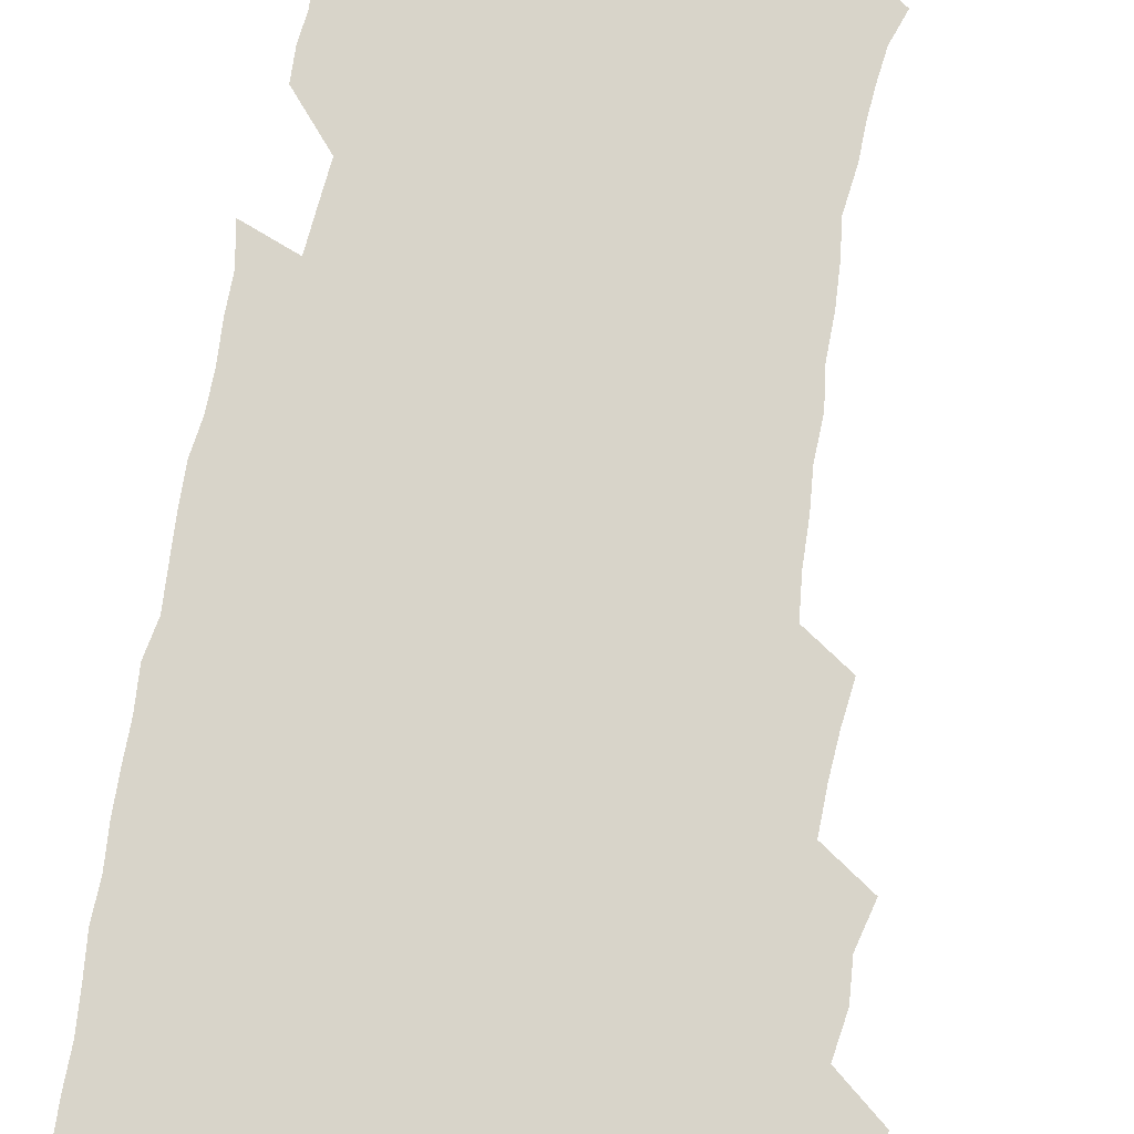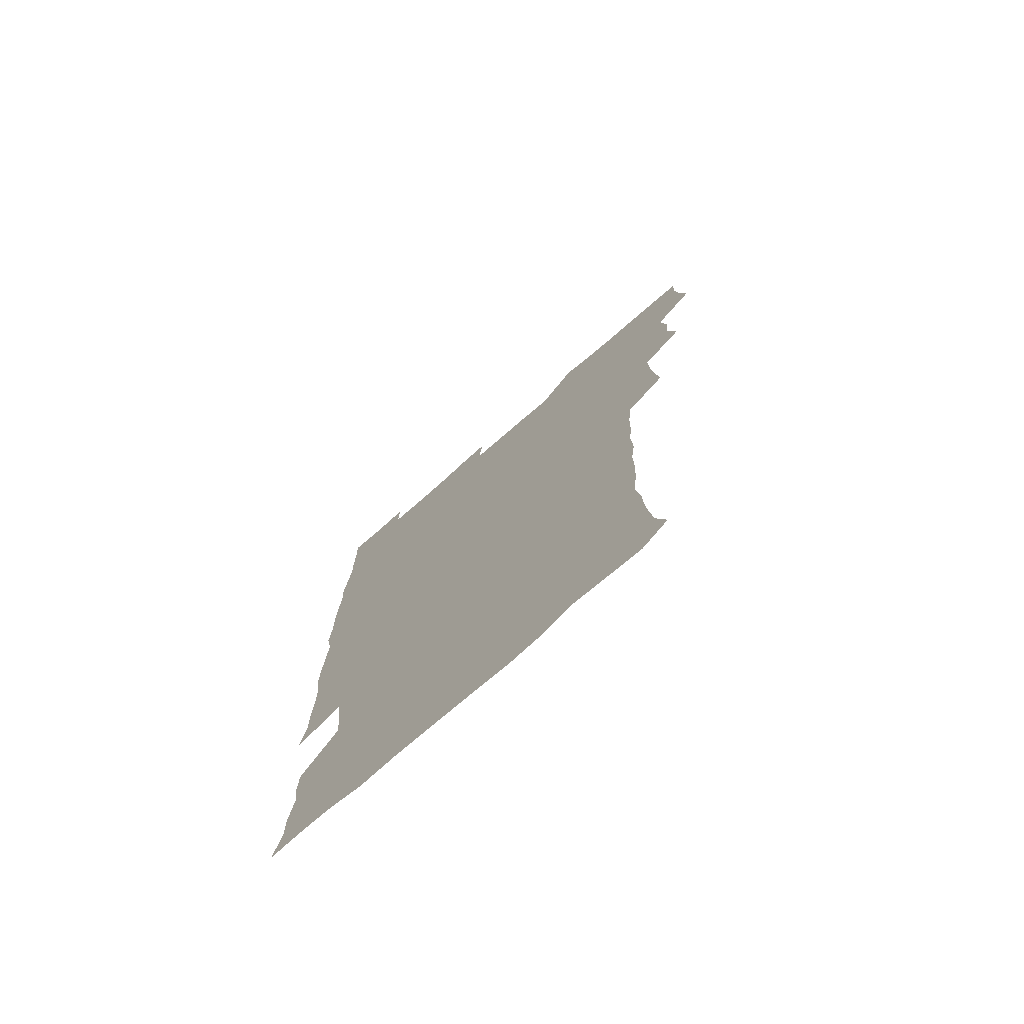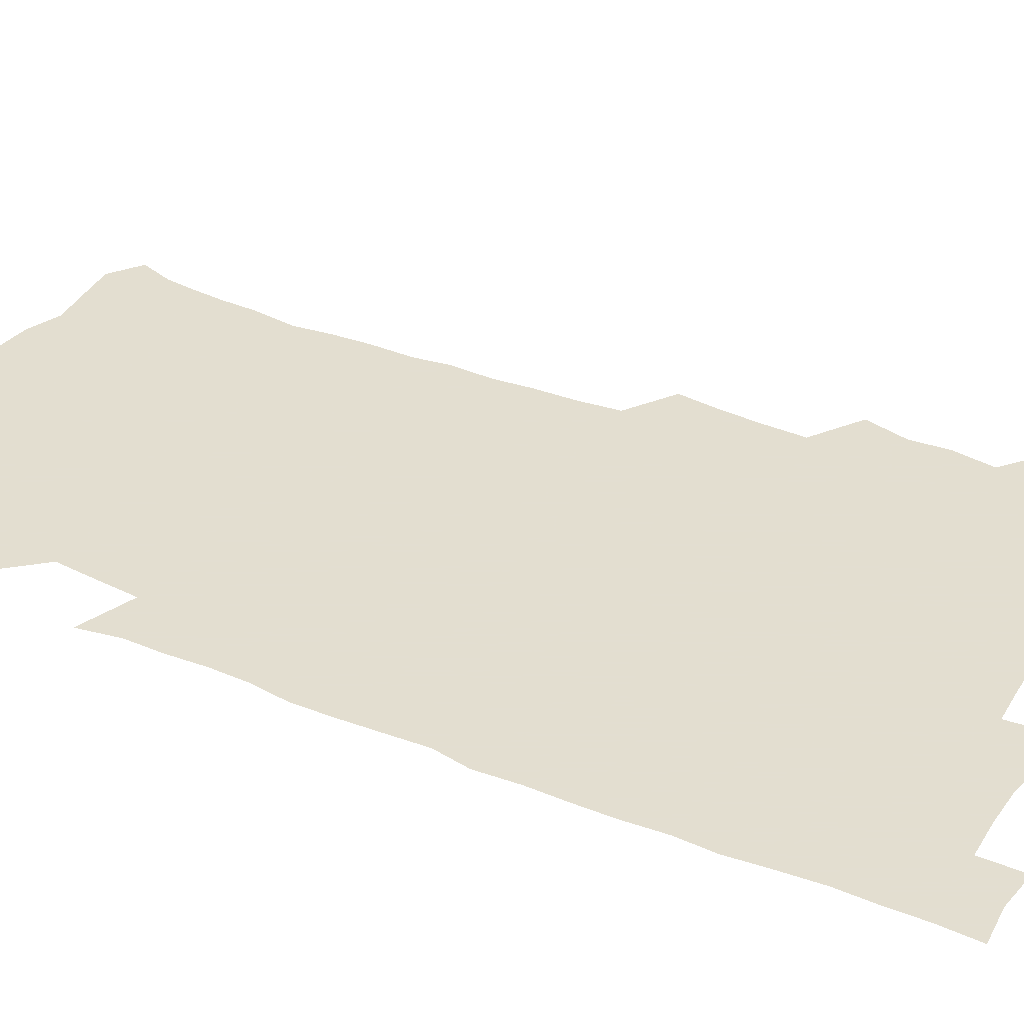
<metadata>
{"format":"obj","ext":"obj","renderer":"f3d","projection":"perspective","resolution":1024,"background":"white","views":[{"elev":75.3,"azim":-169.9,"up":"+Z"},{"elev":-75.4,"azim":-139.0,"up":"+Y"},{"elev":35.9,"azim":118.4,"up":"+Z"}]}
</metadata>
<code>
v 476 524.8 0
v 479.6 540.1 0
v 481.2 555 0
v 480.8 570.1 0
v 489 460.4 0
v 493.4 477.7 0
v 492.3 492.8 0
v 494.9 509.5 0
v 495.5 524.8 0
v 497.6 539.8 0
v 497 554.8 0
v 495.8 570.8 0
v 505 397.7 0
v 507 414 0
v 508.1 430.3 0
v 508.5 447.2 0
v 509.8 463.8 0
v 510.7 479.5 0
v 511.2 494.9 0
v 510.5 509.7 0
v 513.6 525.3 0
v 512.9 539.8 0
v 512.1 554.7 0
v 510.8 570.9 0
v 520.9 187.4 0
v 525.4 200.5 0
v 527 212.8 0
v 528.2 226.3 0
v 528.5 240 0
v 530.8 257.8 0
v 529 272.6 0
v 528.2 288.4 0
v 528.4 305.5 0
v 526.5 320 0
v 527.1 336.8 0
v 525.8 352 0
v 525.3 369.1 0
v 523.7 385.2 0
v 525.1 402.5 0
v 526.5 419.1 0
v 526.3 434.4 0
v 527.4 450.5 0
v 526.8 465.4 0
v 528.2 481 0
v 528.8 495.9 0
v 527.5 510.5 0
v 528.2 525.1 0
v 527.7 539.8 0
v 526.8 554.9 0
v 525.6 570.9 0
v 533.2 178.4 0
v 540.2 193.7 0
v 541.1 205.7 0
v 543 219.7 0
v 546.7 237.1 0
v 546.2 251.6 0
v 546.5 266.9 0
v 544.6 280.5 0
v 544.2 295.8 0
v 544.7 312.4 0
v 544.5 328.2 0
v 544.1 343.6 0
v 542.5 358 0
v 543.6 375.1 0
v 541.8 389.5 0
v 541.8 405.2 0
v 542.6 421.2 0
v 542.1 436 0
v 542.3 451.2 0
v 543.4 466.7 0
v 542.8 481.2 0
v 543.8 496.2 0
v 544.8 510.6 0
v 543.9 524.8 0
v 542.5 540.1 0
v 540.9 556.3 0
v 539.7 572.3 0
v 547.4 179.4 0
v 552.9 193.8 0
v 557 209.8 0
v 560.4 227 0
v 560.9 241.7 0
v 562.1 258 0
v 561.5 272.2 0
v 560.7 286.4 0
v 559.3 300.1 0
v 559.2 315.7 0
v 559.3 331.5 0
v 558.2 345.7 0
v 558.9 362.3 0
v 558.5 377.2 0
v 557.2 391.4 0
v 557.3 406.8 0
v 557.7 422.2 0
v 558.2 437.6 0
v 558.5 452.6 0
v 558.4 467.2 0
v 558.6 482 0
v 558.8 496.5 0
v 558.9 510.7 0
v 558.2 524.9 0
v 557.4 539.7 0
v 556.3 554.8 0
v 553 575.1 0
v 564.5 180.8 0
v 569 195.9 0
v 573.8 214.8 0
v 575.3 230.6 0
v 575.2 244.6 0
v 575.3 259.5 0
v 574.9 273.5 0
v 574.5 288.3 0
v 573.2 301.7 0
v 574.4 319.4 0
v 573.8 333.5 0
v 572.6 347.2 0
v 573.7 364.3 0
v 572.2 377.8 0
v 573.7 394.5 0
v 573.4 409 0
v 572.9 423.1 0
v 573 438.2 0
v 573.3 453.1 0
v 572.2 467 0
v 573 482.1 0
v 573.4 496.6 0
v 573 510.9 0
v 572.3 525.5 0
v 572.4 539.3 0
v 570.7 554.8 0
v 578 175.4 0
v 584.8 197.7 0
v 587.9 215.3 0
v 588.4 230.3 0
v 588.7 245.2 0
v 588.6 259.8 0
v 588.9 275.5 0
v 588.2 289.1 0
v 587.7 303.7 0
v 588 319.5 0
v 587.7 334.3 0
v 587.8 349.8 0
v 587.8 365.1 0
v 587.7 380 0
v 587.6 394.6 0
v 587 408.3 0
v 587.7 424.2 0
v 587 438 0
v 587.6 453.3 0
v 587.2 467.6 0
v 587.3 482.1 0
v 587.7 496.5 0
v 587.6 510.8 0
v 587.2 525.4 0
v 586.7 540.1 0
v 585.4 556.3 0
v 594.5 173.3 0
v 599 194.8 0
v 602.3 217.7 0
v 602.7 232.5 0
v 602.8 247 0
v 602.5 260.8 0
v 602.5 275.2 0
v 602.5 290.9 0
v 602.5 306.4 0
v 602.1 320.3 0
v 602.3 336.1 0
v 602.2 351.1 0
v 602.1 365.8 0
v 601.9 380.2 0
v 601.9 394.9 0
v 601.9 409.7 0
v 602 424.5 0
v 602.3 439.6 0
v 602 453.6 0
v 602.2 468.2 0
v 602.2 482.4 0
v 601.8 496.6 0
v 602.1 511 0
v 601.9 525.5 0
v 601.4 540.8 0
v 601 556.2 0
v 612.4 174.2 0
v 614.8 195.6 0
v 616 216.7 0
v 616.3 231.9 0
v 616.3 247 0
v 616.1 259.5 0
v 616.5 277 0
v 616.3 290.6 0
v 616.2 305.7 0
v 616.1 321 0
v 616.3 337.3 0
v 616.2 351.2 0
v 616.1 365.5 0
v 615.9 379.6 0
v 616 394.7 0
v 616 408.7 0
v 616.2 424.3 0
v 616.2 439.2 0
v 616.2 453.5 0
v 616.3 468.1 0
v 616.3 482.4 0
v 616.6 496.8 0
v 616.6 511.1 0
v 616.7 525.4 0
v 616.6 540 0
v 616.2 556.6 0
v 614.4 575.7 0
v 630.2 174.8 0
v 630.3 197.1 0
v 630.1 215.9 0
v 630 231.8 0
v 629.9 246.2 0
v 630.2 262 0
v 630.2 276.9 0
v 630.2 291 0
v 630.2 305.2 0
v 630.2 319.4 0
v 630.1 336.3 0
v 630 351.3 0
v 630.1 365.7 0
v 630.1 380.9 0
v 630.2 394.7 0
v 630.2 409.5 0
v 630.4 423.9 0
v 630.3 439.2 0
v 630.5 453.2 0
v 630.3 468.4 0
v 630.5 482.3 0
v 630.7 496.7 0
v 631 511.1 0
v 631.2 525.5 0
v 631.1 540.4 0
v 630.9 555.5 0
v 628.6 574.4 0
v 647.8 175.1 0
v 645.3 197.4 0
v 644.2 215.4 0
v 644 230.3 0
v 643.6 246.1 0
v 644 260.4 0
v 643.7 276.2 0
v 643.8 291.3 0
v 644.1 304.8 0
v 643.9 322.1 0
v 643.9 336.3 0
v 644 350.9 0
v 644.1 365.2 0
v 644.1 380.1 0
v 644.2 394.6 0
v 644.1 409.6 0
v 644.7 423.2 0
v 644.3 438.8 0
v 644.7 453.1 0
v 644.4 468.1 0
v 644.6 482.4 0
v 645.2 496.6 0
v 645.4 511.1 0
v 645.8 525.4 0
v 646.1 539.6 0
v 645.7 555 0
v 644.6 571.2 0
v 664.8 173.6 0
v 660.4 196.2 0
v 658.3 214.4 0
v 657.9 229.3 0
v 658.5 242.6 0
v 657.4 259.7 0
v 657.6 274.4 0
v 657.9 289.5 0
v 658 305.1 0
v 658.2 319.9 0
v 658.2 334.8 0
v 658.3 349.4 0
v 658.1 364.6 0
v 658.1 379.5 0
v 658.3 394.1 0
v 658.4 408.8 0
v 658.6 423.3 0
v 660.3 436.9 0
v 659.2 452.9 0
v 659.9 467 0
v 659.4 482 0
v 659.4 496.7 0
v 659.2 510.9 0
v 660.7 525.3 0
v 660.4 539.9 0
v 660.4 554.7 0
v 660 570.5 0
v 679.6 176.8 0
v 676.5 193.1 0
v 673.1 212 0
v 672.4 226.9 0
v 671.6 242.4 0
v 671.5 256.6 0
v 671.5 271.5 0
v 672.1 287.1 0
v 673.2 302.1 0
v 672.4 318 0
v 674 331.4 0
v 672.8 347.8 0
v 673 362.5 0
v 673.1 377.4 0
v 674 391.7 0
v 673.4 407.3 0
v 673.1 422.5 0
v 674 436.9 0
v 673.5 452.3 0
v 674 466.7 0
v 673.7 481.8 0
v 673.9 496.2 0
v 676.4 510.8 0
v 675.8 525.4 0
v 675.2 540.3 0
v 675.2 554.9 0
v 675.2 570.6 0
v 675.1 587.3 0
v 694.1 177 0
v 689.6 194.4 0
v 687.7 209.6 0
v 687.5 223.3 0
v 686 239.1 0
v 684.8 253.7 0
v 685.6 266 0
v 687.1 281.9 0
v 688.6 299.2 0
v 687.6 314.9 0
v 687.6 330 0
v 687.6 345 0
v 688.1 359.8 0
v 688.3 374.8 0
v 689.6 389.1 0
v 689.1 404.7 0
v 689 420.1 0
v 689.9 434.9 0
v 689.3 450.4 0
v 689 465.5 0
v 690.5 480 0
v 689.8 495.3 0
v 691.3 510 0
v 690.3 525.6 0
v 690.2 540.3 0
v 689.8 554.9 0
v 690.3 569.9 0
v 690.7 585.2 0
v 708.2 175.6 0
v 704.4 191.4 0
v 704.6 204.2 0
v 702.3 219.3 0
v 703.8 231.8 0
v 703.4 245.2 0
v 710.5 290.7 0
v 707.7 307.1 0
v 707.9 322 0
v 707 337.8 0
v 707.3 353.2 0
v 709.4 367.7 0
v 709.1 383.1 0
v 708.3 399.1 0
v 707.4 415.4 0
v 710.1 429.9 0
v 709.1 446 0
v 709.2 461.6 0
v 709 477.1 0
v 707.9 493 0
v 708.5 508 0
v 707 524.2 0
v 705.8 540.1 0
v 706.1 555.3 0
v 705.8 570.3 0
v 706.4 586.1 0
f 8 9 1
f 1 9 2
f 9 10 2
f 2 10 3
f 10 11 3
f 3 11 4
f 11 12 4
f 16 17 5
f 5 17 6
f 17 18 6
f 6 18 7
f 18 19 7
f 7 19 8
f 19 20 8
f 8 20 9
f 20 21 9
f 9 21 10
f 21 22 10
f 10 22 11
f 22 23 11
f 11 23 12
f 23 24 12
f 38 39 13
f 13 39 14
f 39 40 14
f 14 40 15
f 40 41 15
f 15 41 16
f 41 42 16
f 16 42 17
f 42 43 17
f 17 43 18
f 43 44 18
f 18 44 19
f 44 45 19
f 19 45 20
f 45 46 20
f 20 46 21
f 46 47 21
f 21 47 22
f 47 48 22
f 22 48 23
f 48 49 23
f 23 49 24
f 49 50 24
f 51 52 25
f 25 52 26
f 52 53 26
f 26 53 27
f 53 54 27
f 27 54 28
f 54 55 28
f 28 55 29
f 55 56 29
f 29 56 30
f 56 57 30
f 30 57 31
f 57 58 31
f 31 58 32
f 58 59 32
f 32 59 33
f 59 60 33
f 33 60 34
f 60 61 34
f 34 61 35
f 61 62 35
f 35 62 36
f 62 63 36
f 36 63 37
f 63 64 37
f 37 64 38
f 64 65 38
f 38 65 39
f 65 66 39
f 39 66 40
f 66 67 40
f 40 67 41
f 67 68 41
f 41 68 42
f 68 69 42
f 42 69 43
f 69 70 43
f 43 70 44
f 70 71 44
f 44 71 45
f 71 72 45
f 45 72 46
f 72 73 46
f 46 73 47
f 73 74 47
f 47 74 48
f 74 75 48
f 48 75 49
f 75 76 49
f 49 76 50
f 76 77 50
f 51 78 52
f 78 79 52
f 52 79 53
f 79 80 53
f 53 80 54
f 80 81 54
f 54 81 55
f 81 82 55
f 55 82 56
f 82 83 56
f 56 83 57
f 83 84 57
f 57 84 58
f 84 85 58
f 58 85 59
f 85 86 59
f 59 86 60
f 86 87 60
f 60 87 61
f 87 88 61
f 61 88 62
f 88 89 62
f 62 89 63
f 89 90 63
f 63 90 64
f 90 91 64
f 64 91 65
f 91 92 65
f 65 92 66
f 92 93 66
f 66 93 67
f 93 94 67
f 67 94 68
f 94 95 68
f 68 95 69
f 95 96 69
f 69 96 70
f 96 97 70
f 70 97 71
f 97 98 71
f 71 98 72
f 98 99 72
f 72 99 73
f 99 100 73
f 73 100 74
f 100 101 74
f 74 101 75
f 101 102 75
f 75 102 76
f 102 103 76
f 76 103 77
f 103 104 77
f 78 105 79
f 105 106 79
f 79 106 80
f 106 107 80
f 80 107 81
f 107 108 81
f 81 108 82
f 108 109 82
f 82 109 83
f 109 110 83
f 83 110 84
f 110 111 84
f 84 111 85
f 111 112 85
f 85 112 86
f 112 113 86
f 86 113 87
f 113 114 87
f 87 114 88
f 114 115 88
f 88 115 89
f 115 116 89
f 89 116 90
f 116 117 90
f 90 117 91
f 117 118 91
f 91 118 92
f 118 119 92
f 92 119 93
f 119 120 93
f 93 120 94
f 120 121 94
f 94 121 95
f 121 122 95
f 95 122 96
f 122 123 96
f 96 123 97
f 123 124 97
f 97 124 98
f 124 125 98
f 98 125 99
f 125 126 99
f 99 126 100
f 126 127 100
f 100 127 101
f 127 128 101
f 101 128 102
f 128 129 102
f 102 129 103
f 129 130 103
f 103 130 104
f 105 131 106
f 131 132 106
f 106 132 107
f 132 133 107
f 107 133 108
f 133 134 108
f 108 134 109
f 134 135 109
f 109 135 110
f 135 136 110
f 110 136 111
f 136 137 111
f 111 137 112
f 137 138 112
f 112 138 113
f 138 139 113
f 113 139 114
f 139 140 114
f 114 140 115
f 140 141 115
f 115 141 116
f 141 142 116
f 116 142 117
f 142 143 117
f 117 143 118
f 143 144 118
f 118 144 119
f 144 145 119
f 119 145 120
f 145 146 120
f 120 146 121
f 146 147 121
f 121 147 122
f 147 148 122
f 122 148 123
f 148 149 123
f 123 149 124
f 149 150 124
f 124 150 125
f 150 151 125
f 125 151 126
f 151 152 126
f 126 152 127
f 152 153 127
f 127 153 128
f 153 154 128
f 128 154 129
f 154 155 129
f 129 155 130
f 155 156 130
f 131 157 132
f 157 158 132
f 132 158 133
f 158 159 133
f 133 159 134
f 159 160 134
f 134 160 135
f 160 161 135
f 135 161 136
f 161 162 136
f 136 162 137
f 162 163 137
f 137 163 138
f 163 164 138
f 138 164 139
f 164 165 139
f 139 165 140
f 165 166 140
f 140 166 141
f 166 167 141
f 141 167 142
f 167 168 142
f 142 168 143
f 168 169 143
f 143 169 144
f 169 170 144
f 144 170 145
f 170 171 145
f 145 171 146
f 171 172 146
f 146 172 147
f 172 173 147
f 147 173 148
f 173 174 148
f 148 174 149
f 174 175 149
f 149 175 150
f 175 176 150
f 150 176 151
f 176 177 151
f 151 177 152
f 177 178 152
f 152 178 153
f 178 179 153
f 153 179 154
f 179 180 154
f 154 180 155
f 180 181 155
f 155 181 156
f 181 182 156
f 157 183 158
f 183 184 158
f 158 184 159
f 184 185 159
f 159 185 160
f 185 186 160
f 160 186 161
f 186 187 161
f 161 187 162
f 187 188 162
f 162 188 163
f 188 189 163
f 163 189 164
f 189 190 164
f 164 190 165
f 190 191 165
f 165 191 166
f 191 192 166
f 166 192 167
f 192 193 167
f 167 193 168
f 193 194 168
f 168 194 169
f 194 195 169
f 169 195 170
f 195 196 170
f 170 196 171
f 196 197 171
f 171 197 172
f 197 198 172
f 172 198 173
f 198 199 173
f 173 199 174
f 199 200 174
f 174 200 175
f 200 201 175
f 175 201 176
f 201 202 176
f 176 202 177
f 202 203 177
f 177 203 178
f 203 204 178
f 178 204 179
f 204 205 179
f 179 205 180
f 205 206 180
f 180 206 181
f 206 207 181
f 181 207 182
f 207 208 182
f 183 210 184
f 210 211 184
f 184 211 185
f 211 212 185
f 185 212 186
f 212 213 186
f 186 213 187
f 213 214 187
f 187 214 188
f 214 215 188
f 188 215 189
f 215 216 189
f 189 216 190
f 216 217 190
f 190 217 191
f 217 218 191
f 191 218 192
f 218 219 192
f 192 219 193
f 219 220 193
f 193 220 194
f 220 221 194
f 194 221 195
f 221 222 195
f 195 222 196
f 222 223 196
f 196 223 197
f 223 224 197
f 197 224 198
f 224 225 198
f 198 225 199
f 225 226 199
f 199 226 200
f 226 227 200
f 200 227 201
f 227 228 201
f 201 228 202
f 228 229 202
f 202 229 203
f 229 230 203
f 203 230 204
f 230 231 204
f 204 231 205
f 231 232 205
f 205 232 206
f 232 233 206
f 206 233 207
f 233 234 207
f 207 234 208
f 234 235 208
f 208 235 209
f 235 236 209
f 210 237 211
f 237 238 211
f 211 238 212
f 238 239 212
f 212 239 213
f 239 240 213
f 213 240 214
f 240 241 214
f 214 241 215
f 241 242 215
f 215 242 216
f 242 243 216
f 216 243 217
f 243 244 217
f 217 244 218
f 244 245 218
f 218 245 219
f 245 246 219
f 219 246 220
f 246 247 220
f 220 247 221
f 247 248 221
f 221 248 222
f 248 249 222
f 222 249 223
f 249 250 223
f 223 250 224
f 250 251 224
f 224 251 225
f 251 252 225
f 225 252 226
f 252 253 226
f 226 253 227
f 253 254 227
f 227 254 228
f 254 255 228
f 228 255 229
f 255 256 229
f 229 256 230
f 256 257 230
f 230 257 231
f 257 258 231
f 231 258 232
f 258 259 232
f 232 259 233
f 259 260 233
f 233 260 234
f 260 261 234
f 234 261 235
f 261 262 235
f 235 262 236
f 262 263 236
f 237 264 238
f 264 265 238
f 238 265 239
f 265 266 239
f 239 266 240
f 266 267 240
f 240 267 241
f 267 268 241
f 241 268 242
f 268 269 242
f 242 269 243
f 269 270 243
f 243 270 244
f 270 271 244
f 244 271 245
f 271 272 245
f 245 272 246
f 272 273 246
f 246 273 247
f 273 274 247
f 247 274 248
f 274 275 248
f 248 275 249
f 275 276 249
f 249 276 250
f 276 277 250
f 250 277 251
f 277 278 251
f 251 278 252
f 278 279 252
f 252 279 253
f 279 280 253
f 253 280 254
f 280 281 254
f 254 281 255
f 281 282 255
f 255 282 256
f 282 283 256
f 256 283 257
f 283 284 257
f 257 284 258
f 284 285 258
f 258 285 259
f 285 286 259
f 259 286 260
f 286 287 260
f 260 287 261
f 287 288 261
f 261 288 262
f 288 289 262
f 262 289 263
f 289 290 263
f 264 291 265
f 291 292 265
f 265 292 266
f 292 293 266
f 266 293 267
f 293 294 267
f 267 294 268
f 294 295 268
f 268 295 269
f 295 296 269
f 269 296 270
f 296 297 270
f 270 297 271
f 297 298 271
f 271 298 272
f 298 299 272
f 272 299 273
f 299 300 273
f 273 300 274
f 300 301 274
f 274 301 275
f 301 302 275
f 275 302 276
f 302 303 276
f 276 303 277
f 303 304 277
f 277 304 278
f 304 305 278
f 278 305 279
f 305 306 279
f 279 306 280
f 306 307 280
f 280 307 281
f 307 308 281
f 281 308 282
f 308 309 282
f 282 309 283
f 309 310 283
f 283 310 284
f 310 311 284
f 284 311 285
f 311 312 285
f 285 312 286
f 312 313 286
f 286 313 287
f 313 314 287
f 287 314 288
f 314 315 288
f 288 315 289
f 315 316 289
f 289 316 290
f 316 317 290
f 291 319 292
f 319 320 292
f 292 320 293
f 320 321 293
f 293 321 294
f 321 322 294
f 294 322 295
f 322 323 295
f 295 323 296
f 323 324 296
f 296 324 297
f 324 325 297
f 297 325 298
f 325 326 298
f 298 326 299
f 326 327 299
f 299 327 300
f 327 328 300
f 300 328 301
f 328 329 301
f 301 329 302
f 329 330 302
f 302 330 303
f 330 331 303
f 303 331 304
f 331 332 304
f 304 332 305
f 332 333 305
f 305 333 306
f 333 334 306
f 306 334 307
f 334 335 307
f 307 335 308
f 335 336 308
f 308 336 309
f 336 337 309
f 309 337 310
f 337 338 310
f 310 338 311
f 338 339 311
f 311 339 312
f 339 340 312
f 312 340 313
f 340 341 313
f 313 341 314
f 341 342 314
f 314 342 315
f 342 343 315
f 315 343 316
f 343 344 316
f 316 344 317
f 344 345 317
f 317 345 318
f 345 346 318
f 319 347 320
f 347 348 320
f 320 348 321
f 348 349 321
f 321 349 322
f 349 350 322
f 322 350 323
f 350 351 323
f 323 351 324
f 351 352 324
f 324 352 325
f 327 353 328
f 353 354 328
f 328 354 329
f 354 355 329
f 329 355 330
f 355 356 330
f 330 356 331
f 356 357 331
f 331 357 332
f 357 358 332
f 332 358 333
f 358 359 333
f 333 359 334
f 359 360 334
f 334 360 335
f 360 361 335
f 335 361 336
f 361 362 336
f 336 362 337
f 362 363 337
f 337 363 338
f 363 364 338
f 338 364 339
f 364 365 339
f 339 365 340
f 365 366 340
f 340 366 341
f 366 367 341
f 341 367 342
f 367 368 342
f 342 368 343
f 368 369 343
f 343 369 344
f 369 370 344
f 344 370 345
f 370 371 345
f 345 371 346
f 371 372 346

</code>
